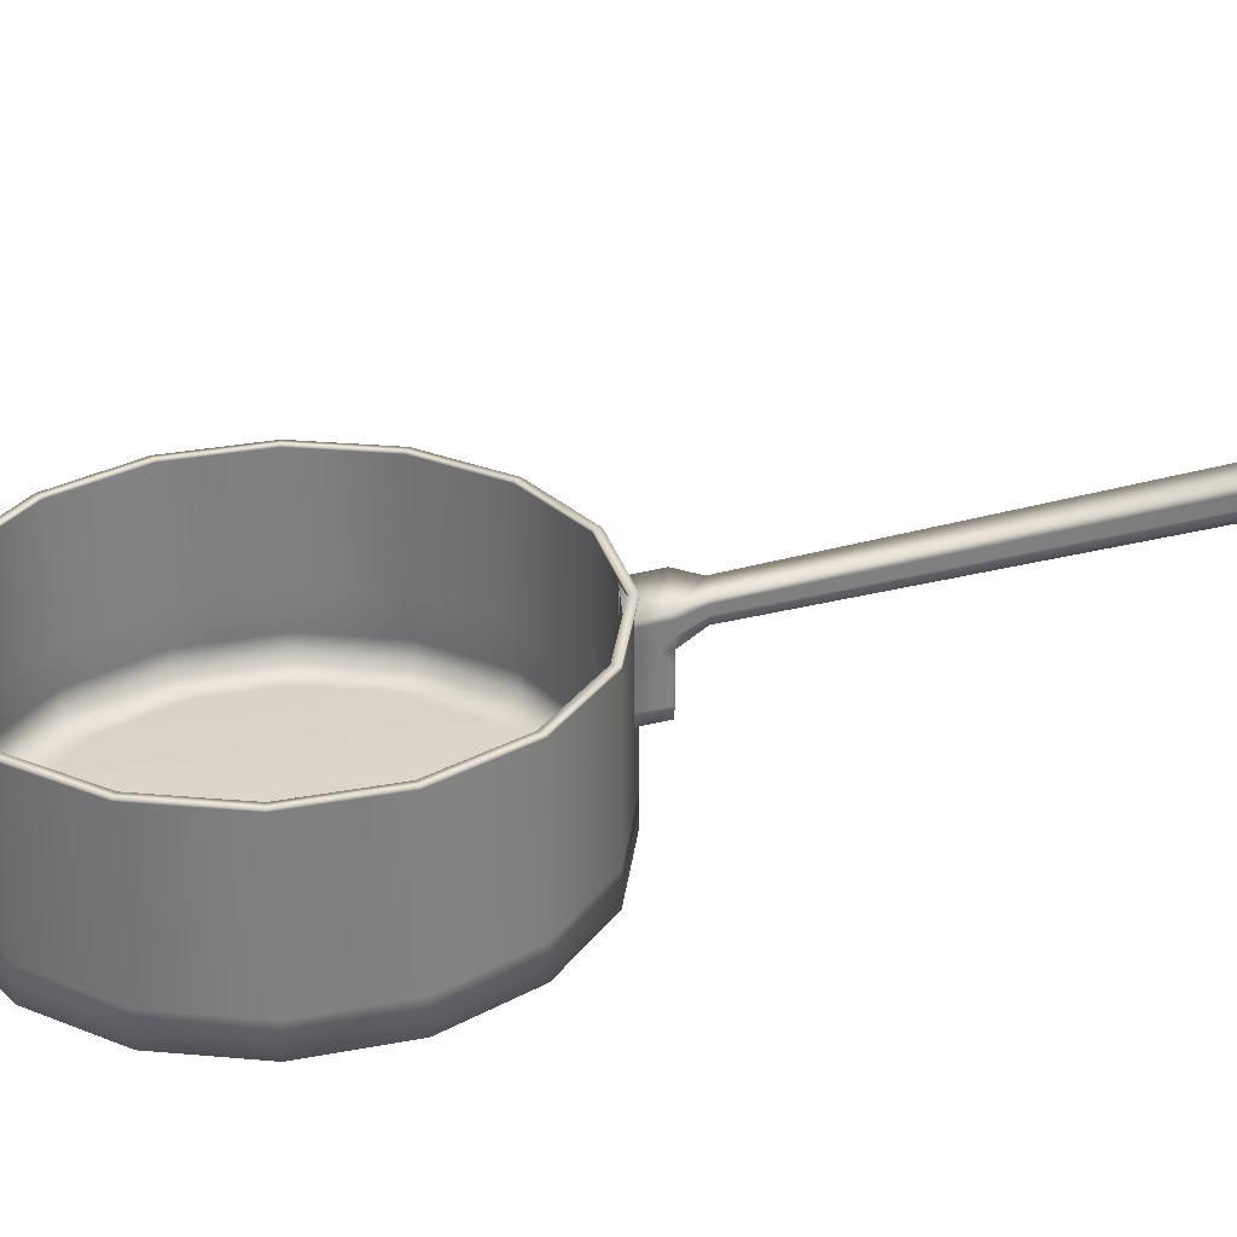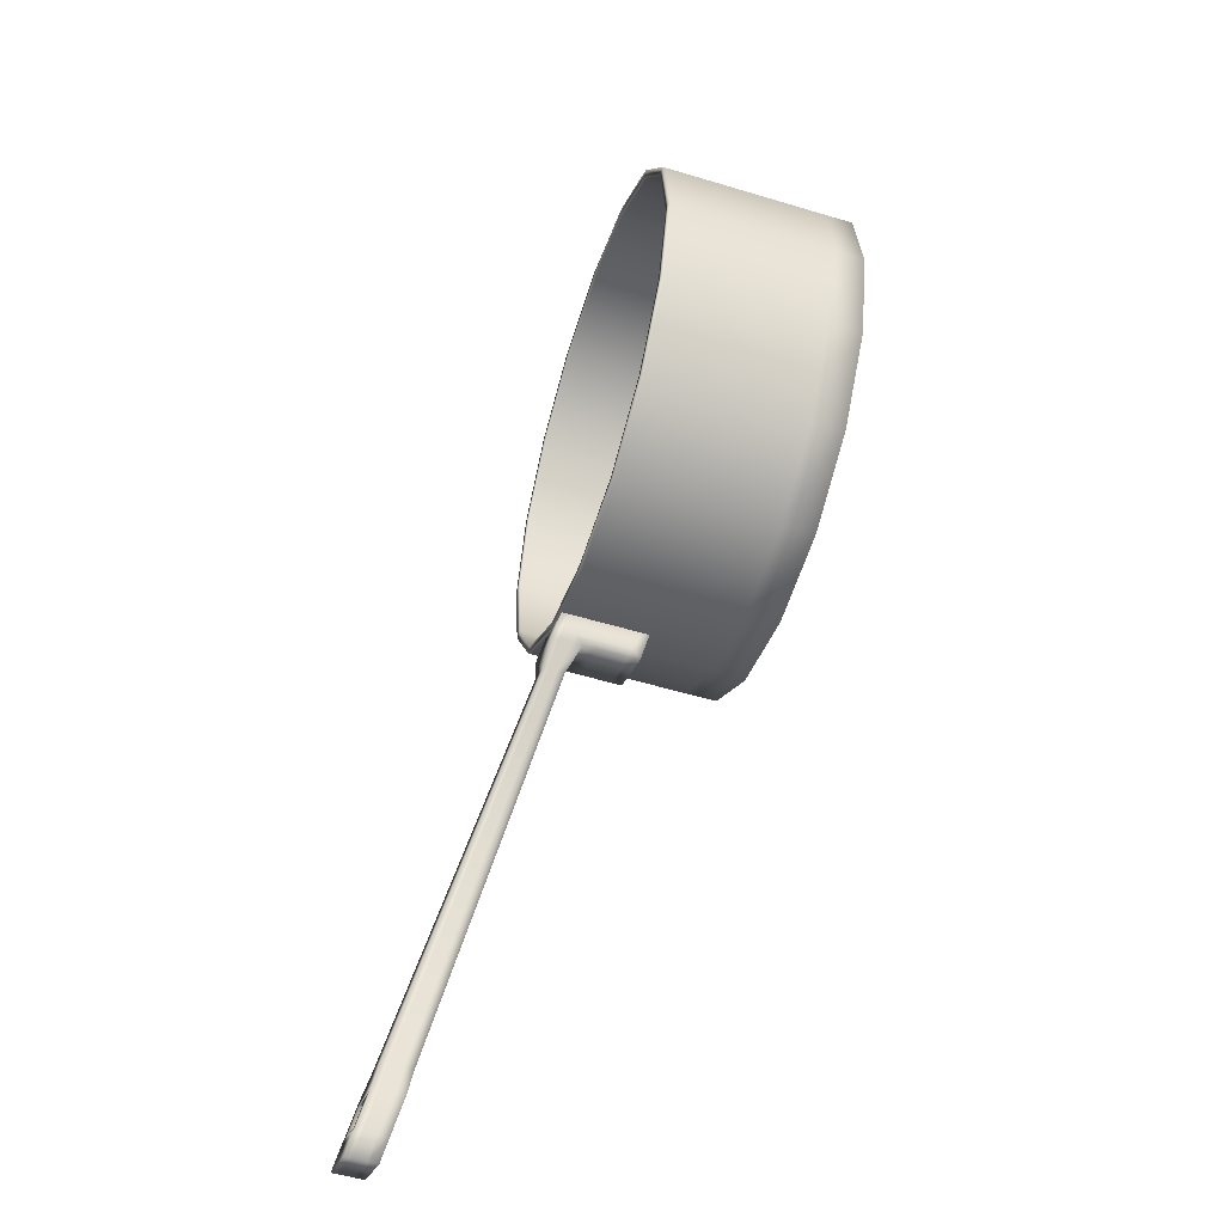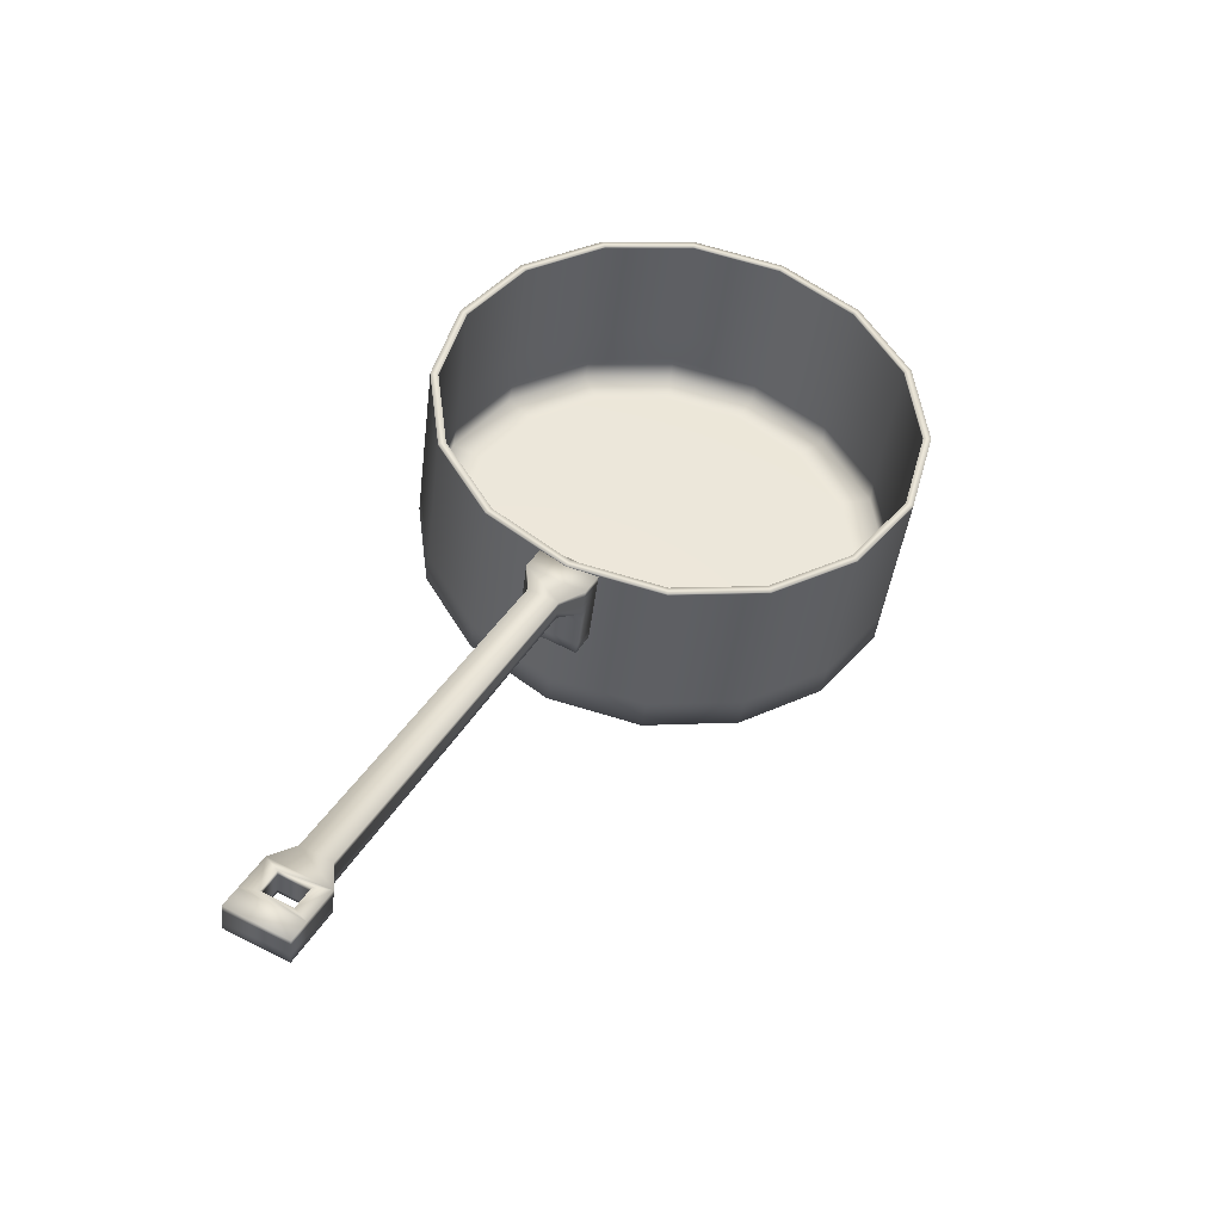
<metadata>
{"format":"obj","ext":"obj","renderer":"f3d","projection":"perspective","resolution":1024,"background":"white","views":[{"elev":30.3,"azim":59.4,"up":"+Y"},{"elev":-53.3,"azim":-107.9,"up":"+Z"},{"elev":-41.0,"azim":173.5,"up":"+Z"}]}
</metadata>
<code>
o pan
v 7.391 6.472 3.694
v 5.414 6.472 6.241
v 5.414 6.397 6.241
v 7.391 6.397 3.694
v 2.614 6.472 7.838
v 2.614 6.397 7.838
v -0.5848 6.472 8.242
v -0.5848 6.397 8.242
v -3.694 6.397 7.391
v -3.694 6.472 7.391
v -6.241 6.472 5.414
v -6.241 6.397 5.414
v -7.838 6.472 2.614
v -7.838 6.397 2.614
v -8.242 6.472 -0.5848
v -8.242 6.397 -0.5848
v -7.391 6.472 -3.694
v -7.391 6.397 -3.694
v -5.414 6.472 -6.241
v -5.414 6.397 -6.241
v -2.614 6.397 -7.838
v -2.614 6.472 -7.838
v 0.5848 6.397 -8.242
v 0.5848 6.472 -8.242
v 3.694 6.472 -7.391
v 3.694 6.397 -7.391
v 6.241 6.472 -5.414
v 6.241 6.397 -5.414
v 7.838 6.472 -2.614
v 7.838 6.397 -2.614
v 8.242 6.397 0.5849
v 8.242 6.472 0.5849
v -0.4786 -1e-06 6.746
v 2.139 -1e-06 6.416
v 2.614 -2e-06 7.838
v -0.5848 -2e-06 8.242
v 5.109 0 -4.432
v 6.241 0 -5.414
v 7.838 0 -2.614
v 6.416 0 -2.139
v -6.241 -1e-06 5.414
v -7.838 -1e-06 2.614
v -6.416 -1e-06 2.139
v -5.109 -1e-06 4.432
v -5.414 0 -6.241
v -4.432 0 -5.109
v -6.049 0 -3.024
v -7.391 0 -3.694
v 0.4786 1e-06 -6.746
v 0.5848 1e-06 -8.242
v 3.694 1e-06 -7.391
v 3.024 0 -6.049
v -3.694 -2e-06 7.391
v -3.024 -1e-06 6.049
v 6.746 -1e-06 0.4787
v 8.242 -1e-06 0.5849
v -8.242 -0 -0.5848
v -6.746 -0 -0.4787
v -2.614 1e-06 -7.838
v -2.139 1e-06 -6.416
v 4.432 -1e-06 5.109
v 5.414 -1e-06 6.241
v 6.049 -1e-06 3.024
v 7.391 -1e-06 3.694
v 7.391 1.103 3.694
v 5.414 1.103 6.241
v 2.614 1.103 7.838
v -0.5848 1.103 8.242
v -3.694 1.103 7.391
v -6.241 1.103 5.414
v -7.838 1.103 2.614
v -8.242 1.103 -0.5848
v -7.391 1.103 -3.694
v -5.414 1.103 -6.241
v -2.614 1.103 -7.838
v 0.5848 1.103 -8.242
v 3.694 1.103 -7.391
v 6.241 1.103 -5.414
v 7.838 1.103 -2.614
v 8.242 1.103 0.5849
v 5.414 2.444 6.241
v 7.391 2.444 3.694
v 2.614 2.444 7.838
v -0.5848 2.444 8.242
v -3.694 2.444 7.391
v -6.241 2.444 5.414
v -7.838 2.444 2.614
v -8.242 2.444 -0.5848
v -7.391 2.444 -3.694
v -5.414 2.444 -6.241
v -2.614 2.444 -7.838
v 0.5848 2.444 -8.242
v 3.694 2.444 -7.391
v 6.241 2.444 -5.414
v 7.838 2.444 -2.614
v 8.242 2.444 0.5849
v 5.241 6.472 6.042
v 7.154 6.472 3.576
v 7.154 6.397 3.576
v 5.241 6.397 6.042
v 2.53 6.472 7.587
v 2.53 6.397 7.587
v -0.5661 6.397 7.978
v -0.5661 6.472 7.978
v -3.576 6.397 7.154
v -3.576 6.472 7.154
v -6.042 6.397 5.241
v -6.042 6.472 5.241
v -7.587 6.397 2.53
v -7.587 6.472 2.53
v -7.978 6.397 -0.5661
v -7.978 6.472 -0.5661
v -7.154 6.397 -3.576
v -7.154 6.472 -3.576
v -5.241 6.397 -6.042
v -5.241 6.472 -6.042
v -2.53 6.397 -7.587
v -2.53 6.472 -7.587
v 0.5661 6.397 -7.978
v 0.5661 6.472 -7.978
v 3.576 6.397 -7.154
v 3.576 6.472 -7.154
v 6.042 6.397 -5.241
v 6.042 6.472 -5.241
v 7.587 6.472 -2.53
v 7.587 6.397 -2.53
v 7.978 6.472 0.5661
v 7.978 6.397 0.5661
v -0.4786 0.2644 6.746
v -0.5708 0.176 8.045
v 2.551 0.176 7.651
v 2.139 0.2644 6.416
v 6.092 0.176 -5.285
v 5.109 0.2644 -4.432
v 6.416 0.2644 -2.139
v 7.651 0.176 -2.551
v -6.416 0.2644 2.139
v -7.651 0.176 2.551
v -6.092 0.176 5.285
v -5.109 0.2644 4.432
v -5.285 0.176 -6.092
v -7.214 0.176 -3.606
v -6.049 0.2644 -3.024
v -4.432 0.2644 -5.109
v 3.606 0.176 -7.214
v 0.5708 0.176 -8.045
v 0.4786 0.2644 -6.746
v 3.024 0.2644 -6.049
v -3.024 0.2644 6.049
v -3.606 0.176 7.214
v 6.746 0.2644 0.4787
v 8.045 0.176 0.5708
v -6.746 0.2644 -0.4787
v -8.045 0.176 -0.5709
v -2.551 0.176 -7.651
v -2.139 0.2644 -6.416
v 4.432 0.2644 5.109
v 5.285 0.176 6.092
v 7.214 0.176 3.606
v 6.049 0.2644 3.024
v 5.241 1.103 6.042
v 7.154 1.103 3.576
v 2.53 1.103 7.587
v -0.5661 1.103 7.978
v -3.576 1.103 7.154
v -6.042 1.103 5.241
v -7.587 1.103 2.53
v -7.978 1.103 -0.5661
v -7.154 1.103 -3.576
v -5.241 1.103 -6.042
v -2.53 1.103 -7.587
v 0.5661 1.103 -7.978
v 3.576 1.103 -7.154
v 6.042 1.103 -5.241
v 7.587 1.103 -2.53
v 7.978 1.103 0.5661
v 5.241 2.444 6.042
v 7.154 2.444 3.576
v 2.53 2.444 7.587
v -0.5661 2.444 7.978
v -3.576 2.444 7.154
v -6.042 2.444 5.241
v -7.587 2.444 2.53
v -7.978 2.444 -0.5661
v -7.154 2.444 -3.576
v -5.241 2.444 -6.042
v -2.53 2.444 -7.587
v 0.5661 2.444 -7.978
v 3.576 2.444 -7.154
v 6.042 2.444 -5.241
v 7.587 2.444 -2.53
v 7.978 2.444 0.5661
v -5.4e-05 0.2644 -1.2e-05
v -5.4e-05 -0 -1.2e-05
v 12.54 8.865 -22.83
v 10.73 8.865 -23.73
v 10.73 9.218 -23.73
v 12.54 9.218 -22.83
v 4.409 5.691 -6.552
v 4.409 5.339 -6.552
v 4.787 5.503 -7.307
v 4.787 5.855 -7.307
v 10.39 8.718 -23.06
v 10.39 9.071 -23.06
v 4.93 4.084 -7.594
v 4.93 3.707 -7.594
v 3.115 3.707 -8.501
v 3.115 4.084 -8.501
v 10.73 9.872 -23.73
v 10.39 9.725 -23.06
v 12.21 9.725 -22.15
v 12.54 9.872 -22.83
v 4.855 5.885 -8.546
v 4.855 6.131 -8.546
v 4.93 5.917 -7.594
v 4.93 5.565 -7.594
v 2.972 5.855 -8.215
v 3.115 5.917 -8.501
v 3.115 5.565 -8.501
v 2.972 5.503 -8.215
v 3.921 5.885 -9.013
v 4.787 6.509 -7.307
v 4.93 6.571 -7.594
v 3.115 6.571 -8.501
v 2.972 6.509 -8.215
v 4.409 3.481 -6.552
v 2.594 3.481 -7.459
v 2.972 3.645 -8.215
v 4.787 3.645 -7.307
v 4.787 4.022 -7.307
v 4.409 3.859 -6.552
v 2.972 4.022 -8.215
v 9.795 8.46 -21.87
v 9.795 8.813 -21.87
v 10.35 8.643 -21.85
v 11.26 8.643 -21.39
v 11.26 8.506 -21.39
v 10.35 8.506 -21.85
v 12.21 9.071 -22.15
v 12.21 8.718 -22.15
v 10.73 9.644 -23.73
v 12.54 9.644 -22.83
v 4.787 6.281 -7.307
v 4.409 6.118 -6.552
v 10.39 9.497 -23.06
v 4.855 6.428 -8.546
v 4.93 6.343 -7.594
v 2.972 6.281 -8.215
v 3.115 6.343 -8.501
v 9.795 9.239 -21.87
v 12.21 9.497 -22.15
v 10.79 8.296 -20.42
v 10.79 8.648 -20.42
v 9.853 8.296 -20.89
v 3.921 6.131 -9.013
v 3.921 6.586 -9.013
v 4.855 6.586 -8.546
v 10.79 9.075 -20.42
v 3.921 6.428 -9.013
v 2.594 5.339 -7.459
v 2.594 5.691 -7.459
v 2.594 6.345 -7.459
v 4.409 6.345 -6.552
v 2.594 3.859 -7.459
v 2.594 6.118 -7.459
v 4.93 5.1 -7.594
v 3.115 5.1 -8.501
v 4.787 5.038 -7.307
v 4.409 4.875 -6.552
v 2.972 5.038 -8.215
v 2.594 4.875 -7.459
v 9.795 9.467 -21.87
v 10.79 9.302 -20.42
v 9.853 8.648 -20.89
v 9.853 9.302 -20.89
v 11.61 9.467 -20.96
v 9.853 9.075 -20.89
v 11.61 8.46 -20.96
v 11.61 8.813 -20.96
v 11.65 8.673 -22.17
v 11.65 8.81 -22.17
v 11.61 9.239 -20.96
v 10.74 9.679 -22.62
v 11.65 9.679 -22.17
v 10.74 8.673 -22.62
v 10.35 9.512 -21.85
v 11.26 9.512 -21.39
v 10.74 8.81 -22.62
v 10.35 9.293 -21.85
v 11.26 9.293 -21.39
v 11.65 9.46 -22.17
v 10.74 9.46 -22.62
v 12.33 9.001 -22.75
v 12.29 9.218 -22.74
v 10.81 9.218 -23.48
v 10.79 9.001 -23.52
v 4.55 5.855 -7.426
v 4.55 5.503 -7.426
v 4.173 5.339 -6.67
v 4.173 5.691 -6.67
v 10.54 8.902 -22.94
v 10.63 9.071 -22.94
v 3.18 3.843 -8.284
v 4.717 3.843 -7.516
v 4.679 4.084 -7.51
v 3.199 4.084 -8.25
v 12.05 9.541 -22.26
v 10.57 9.541 -23
v 10.8 9.704 -23.54
v 12.35 9.704 -22.77
v 4.596 6.131 -8.596
v 4.666 6.068 -8.522
v 4.672 5.616 -7.571
v 4.671 5.917 -7.644
v 3.311 5.917 -8.324
v 3.208 5.855 -8.096
v 3.208 5.503 -8.096
v 3.252 5.616 -8.281
v 4.016 6.068 -8.847
v 3.27 6.392 -8.384
v 4.744 6.392 -7.648
v 4.636 6.325 -7.423
v 3.155 6.325 -8.163
v 4.236 3.676 -6.596
v 4.604 3.829 -7.359
v 3.123 3.829 -8.099
v 2.734 3.676 -7.348
v 4.173 3.859 -6.67
v 4.55 4.022 -7.426
v 3.208 4.022 -8.096
v 9.982 8.636 -21.8
v 10.05 8.813 -21.81
v 10.1 8.643 -21.77
v 10.24 8.731 -21.77
v 11.27 8.731 -21.26
v 11.35 8.643 -21.14
v 11.97 9.071 -22.27
v 12.02 8.902 -22.2
v 12.29 9.644 -22.74
v 10.81 9.644 -23.48
v 4.173 6.118 -6.67
v 4.55 6.281 -7.426
v 10.63 9.497 -22.94
v 4.596 6.428 -8.596
v 4.671 6.343 -7.644
v 3.208 6.281 -8.096
v 3.311 6.343 -8.324
v 10.05 9.239 -21.81
v 11.97 9.497 -22.27
v 10.6 8.648 -20.59
v 10.64 8.5 -20.49
v 10 8.5 -20.81
v 4.117 6.131 -8.835
v 4.063 6.386 -8.914
v 4.692 6.386 -8.6
v 10.6 9.075 -20.59
v 4.117 6.428 -8.835
v 2.831 5.691 -7.341
v 2.831 5.339 -7.341
v 4.248 6.173 -6.67
v 2.786 6.173 -7.401
v 2.831 3.859 -7.341
v 2.831 6.118 -7.341
v 4.679 5.1 -7.51
v 3.199 5.1 -8.25
v 4.173 4.875 -6.67
v 4.55 5.038 -7.426
v 3.208 5.038 -8.096
v 2.831 4.875 -7.341
v 10 9.301 -21.85
v 10.69 9.107 -20.56
v 10.11 8.648 -20.83
v 10.03 9.107 -20.89
v 11.47 9.301 -21.11
v 10.11 9.075 -20.83
v 11.41 8.813 -21.13
v 11.45 8.636 -21.07
v 11.75 8.918 -22.16
v 11.9 8.81 -22.25
v 11.41 9.239 -21.13
v 11.76 9.454 -22.24
v 10.73 9.454 -22.76
v 10.67 8.918 -22.69
v 10.25 9.267 -21.86
v 11.33 9.267 -21.32
v 10.65 8.81 -22.87
v 10.1 9.293 -21.77
v 11.35 9.293 -21.14
v 11.9 9.46 -22.25
v 10.65 9.46 -22.87
f 1 2 3 4
f 5 6 3 2
f 6 5 7 8
f 9 8 7 10
f 10 11 12 9
f 11 13 14 12
f 14 13 15 16
f 15 17 18 16
f 18 17 19 20
f 21 20 19 22
f 23 21 22 24
f 23 24 25 26
f 26 25 27 28
f 28 27 29 30
f 1 4 31 32
f 30 29 32 31
f 33 34 35 36
f 37 38 39 40
f 41 42 43 44
f 45 46 47 48
f 49 50 51 52
f 36 53 54 33
f 55 40 39 56
f 42 57 58 43
f 45 59 60 46
f 34 61 62 35
f 51 38 37 52
f 53 41 44 54
f 63 55 56 64
f 62 61 63 64
f 57 48 47 58
f 50 49 60 59
f 65 66 62 64
f 67 35 62 66
f 68 36 35 67
f 36 68 69 53
f 41 53 69 70
f 41 70 71 42
f 72 57 42 71
f 57 72 73 48
f 48 73 74 45
f 45 74 75 59
f 76 50 59 75
f 76 77 51 50
f 38 51 77 78
f 79 39 38 78
f 65 64 56 80
f 79 80 56 39
f 81 66 65 82
f 66 81 83 67
f 68 67 83 84
f 85 69 68 84
f 86 70 69 85
f 70 86 87 71
f 88 72 71 87
f 72 88 89 73
f 90 74 73 89
f 74 90 91 75
f 76 75 91 92
f 77 76 92 93
f 77 93 94 78
f 78 94 95 79
f 82 65 80 96
f 96 80 79 95
f 3 81 82 4
f 3 6 83 81
f 84 83 6 8
f 84 8 9 85
f 12 86 85 9
f 12 14 87 86
f 14 16 88 87
f 16 18 89 88
f 18 20 90 89
f 21 91 90 20
f 91 21 23 92
f 26 93 92 23
f 28 94 93 26
f 95 94 28 30
f 4 82 96 31
f 31 96 95 30
f 97 98 99 100
f 101 97 100 102
f 101 102 103 104
f 104 103 105 106
f 105 107 108 106
f 107 109 110 108
f 111 112 110 109
f 111 113 114 112
f 114 113 115 116
f 116 115 117 118
f 118 117 119 120
f 119 121 122 120
f 121 123 124 122
f 125 124 123 126
f 98 127 128 99
f 125 126 128 127
f 129 130 131 132
f 133 134 135 136
f 137 138 139 140
f 141 142 143 144
f 145 146 147 148
f 130 129 149 150
f 135 151 152 136
f 137 153 154 138
f 155 141 144 156
f 157 132 131 158
f 145 148 134 133
f 140 139 150 149
f 159 152 151 160
f 159 160 157 158
f 143 142 154 153
f 146 155 156 147
f 158 161 162 159
f 161 158 131 163
f 131 130 164 163
f 164 130 150 165
f 165 150 139 166
f 139 138 167 166
f 138 154 168 167
f 142 169 168 154
f 169 142 141 170
f 155 171 170 141
f 171 155 146 172
f 145 173 172 146
f 133 174 173 145
f 174 133 136 175
f 176 152 159 162
f 152 176 175 136
f 162 161 177 178
f 163 179 177 161
f 164 180 179 163
f 181 180 164 165
f 165 166 182 181
f 167 183 182 166
f 167 168 184 183
f 185 184 168 169
f 185 169 170 186
f 171 187 186 170
f 187 171 172 188
f 172 173 189 188
f 173 174 190 189
f 174 175 191 190
f 162 178 192 176
f 175 176 192 191
f 178 177 100 99
f 179 102 100 177
f 180 103 102 179
f 180 181 105 103
f 181 182 107 105
f 182 183 109 107
f 183 184 111 109
f 185 113 111 184
f 186 115 113 185
f 117 115 186 187
f 117 187 188 119
f 189 121 119 188
f 189 190 123 121
f 126 123 190 191
f 99 128 192 178
f 126 191 192 128
f 1 98 97 2
f 2 97 101 5
f 5 101 104 7
f 10 7 104 106
f 10 106 108 11
f 11 108 110 13
f 13 110 112 15
f 17 15 112 114
f 114 116 19 17
f 19 116 118 22
f 22 118 120 24
f 25 24 120 122
f 122 124 27 25
f 27 124 125 29
f 32 29 125 127
f 98 1 32 127
f 151 135 193
f 135 134 193
f 134 148 193
f 148 147 193
f 147 156 193
f 156 144 193
f 144 143 193
f 143 153 193
f 153 137 193
f 137 140 193
f 140 149 193
f 149 129 193
f 129 132 193
f 132 157 193
f 157 160 193
f 160 151 193
f 63 61 194
f 61 34 194
f 34 33 194
f 33 54 194
f 54 44 194
f 44 43 194
f 43 58 194
f 58 47 194
f 47 46 194
f 46 60 194
f 60 49 194
f 49 52 194
f 52 37 194
f 37 40 194
f 40 55 194
f 55 63 194
f 195 196 197 198
f 199 200 201 202
f 197 196 203 204
f 205 206 207 208
f 209 210 211 212
f 213 214 215 216
f 217 218 219 220
f 213 216 219 221
f 222 223 224 225
f 226 227 228 229
f 229 230 231 226
f 232 208 207 228
f 204 203 233 234
f 235 236 237 238
f 239 240 195 198
f 203 196 195 240
f 241 242 198 197
f 202 243 244 199
f 245 241 197 204
f 214 246 247 215
f 218 217 248 249
f 250 245 204 234
f 242 251 239 198
f 214 213 252 253
f 213 221 254 252
f 255 221 219 218
f 256 224 223 257
f 214 253 258 246
f 259 255 218 249
f 201 216 215 202
f 217 220 260 261
f 222 225 262 263
f 228 207 206 229
f 229 206 205 230
f 232 228 227 264
f 247 243 202 215
f 265 248 217 261
f 266 205 208 267
f 231 230 268 269
f 267 208 232 270
f 266 268 230 205
f 271 270 232 264
f 267 219 216 266
f 269 268 201 200
f 267 270 220 219
f 201 268 266 216
f 260 220 270 271
f 242 241 209 212
f 222 263 244 243
f 210 209 241 245
f 223 247 246 257
f 225 224 249 248
f 210 245 250 272
f 211 251 242 212
f 273 257 246 258
f 224 256 259 249
f 223 222 243 247
f 225 248 265 262
f 274 234 233 254
f 272 275 273 276
f 274 277 250 234
f 278 240 239 279
f 280 237 236 281
f 251 282 279 239
f 275 272 250 277
f 276 282 251 211
f 253 252 278 279
f 278 252 254 233
f 258 253 279 282
f 273 258 282 276
f 254 221 255 274
f 256 257 273 275
f 259 277 274 255
f 277 259 256 275
f 210 283 284 211
f 280 285 203 240
f 278 237 280 240
f 272 286 283 210
f 284 287 276 211
f 203 285 238 233
f 287 286 272 276
f 233 238 237 278
f 238 285 288 235
f 280 281 288 285
f 289 286 287 290
f 284 291 290 287
f 283 286 289 292
f 292 291 284 283
f 236 235 289 290
f 236 290 291 281
f 292 289 235 288
f 292 288 281 291
f 293 294 295 296
f 297 298 299 300
f 301 296 295 302
f 303 304 305 306
f 307 308 309 310
f 311 312 313 314
f 315 316 317 318
f 318 313 312 319
f 320 321 322 323
f 324 325 326 327
f 328 329 325 324
f 306 330 326 303
f 331 301 302 332
f 333 334 335 336
f 337 294 293 338
f 293 296 301 338
f 295 294 339 340
f 300 341 342 297
f 343 302 295 340
f 344 311 314 345
f 346 316 315 347
f 332 302 343 348
f 294 337 349 339
f 311 350 351 312
f 352 319 312 351
f 319 353 315 318
f 320 354 355 321
f 344 356 350 311
f 347 315 353 357
f 313 298 297 314
f 316 358 359 317
f 322 360 361 323
f 326 325 304 303
f 325 329 305 304
f 327 326 330 362
f 342 345 314 297
f 346 363 358 316
f 305 364 365 306
f 328 366 367 329
f 306 365 368 330
f 305 329 367 364
f 368 369 362 330
f 365 364 313 318
f 298 367 366 299
f 317 368 365 318
f 364 367 298 313
f 369 368 317 359
f 310 309 340 339
f 322 342 341 360
f 340 309 308 343
f 345 321 355 344
f 346 347 320 323
f 348 343 308 370
f 349 307 310 339
f 371 356 344 355
f 357 354 320 347
f 342 322 321 345
f 361 363 346 323
f 372 352 331 332
f 373 370 374 371
f 375 372 332 348
f 376 337 338 377
f 335 378 379 336
f 376 380 349 337
f 348 370 373 375
f 349 380 374 307
f 377 351 350 376
f 351 377 331 352
f 376 350 356 380
f 356 371 374 380
f 372 353 319 352
f 355 354 373 371
f 372 375 357 353
f 357 375 373 354
f 307 381 382 308
f 338 301 383 378
f 335 377 338 378
f 370 308 382 384
f 374 385 381 307
f 331 334 383 301
f 384 385 374 370
f 334 331 377 335
f 383 334 333 386
f 379 378 383 386
f 385 384 387 388
f 385 388 389 381
f 390 387 384 382
f 390 382 381 389
f 388 387 333 336
f 388 336 379 389
f 387 390 386 333
f 386 390 389 379
f 199 300 299 200
f 262 361 360 263
f 260 359 358 261
f 227 226 324 327
f 226 231 328 324
f 271 369 359 260
f 244 263 360 341
f 262 265 363 361
f 299 366 269 200
f 327 362 264 227
f 271 264 362 369
f 231 269 366 328
f 199 244 341 300
f 358 363 265 261

</code>
